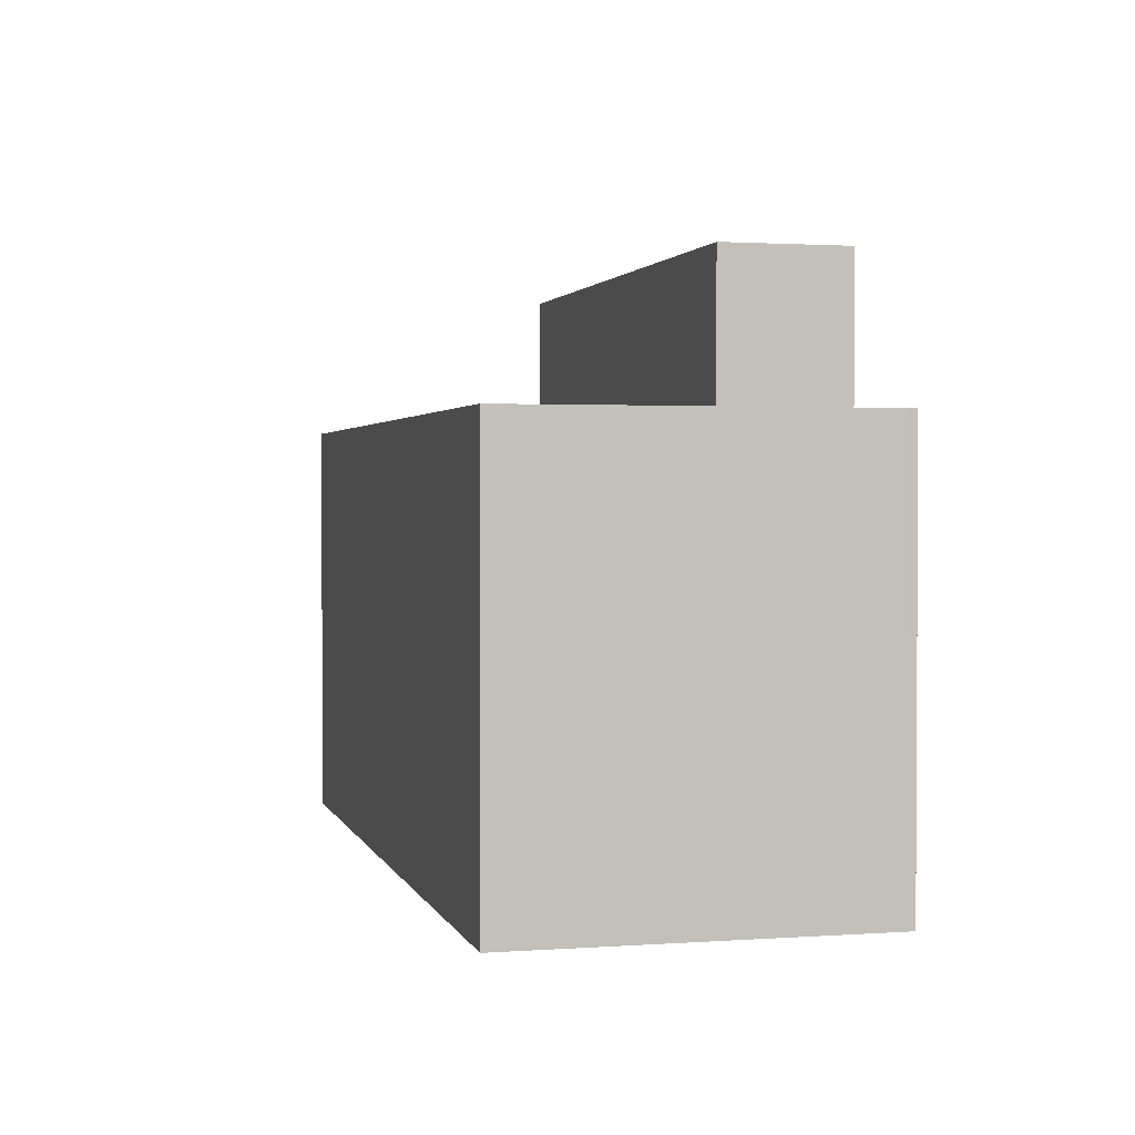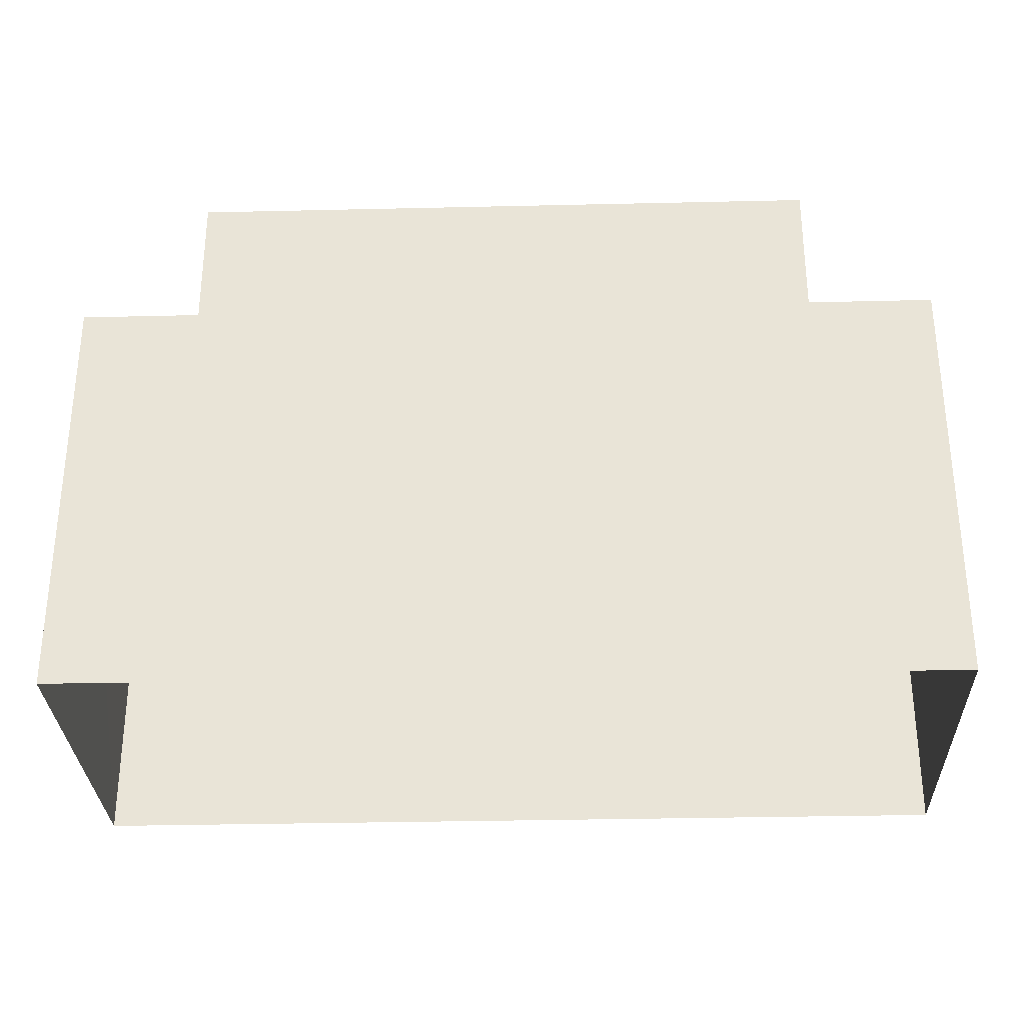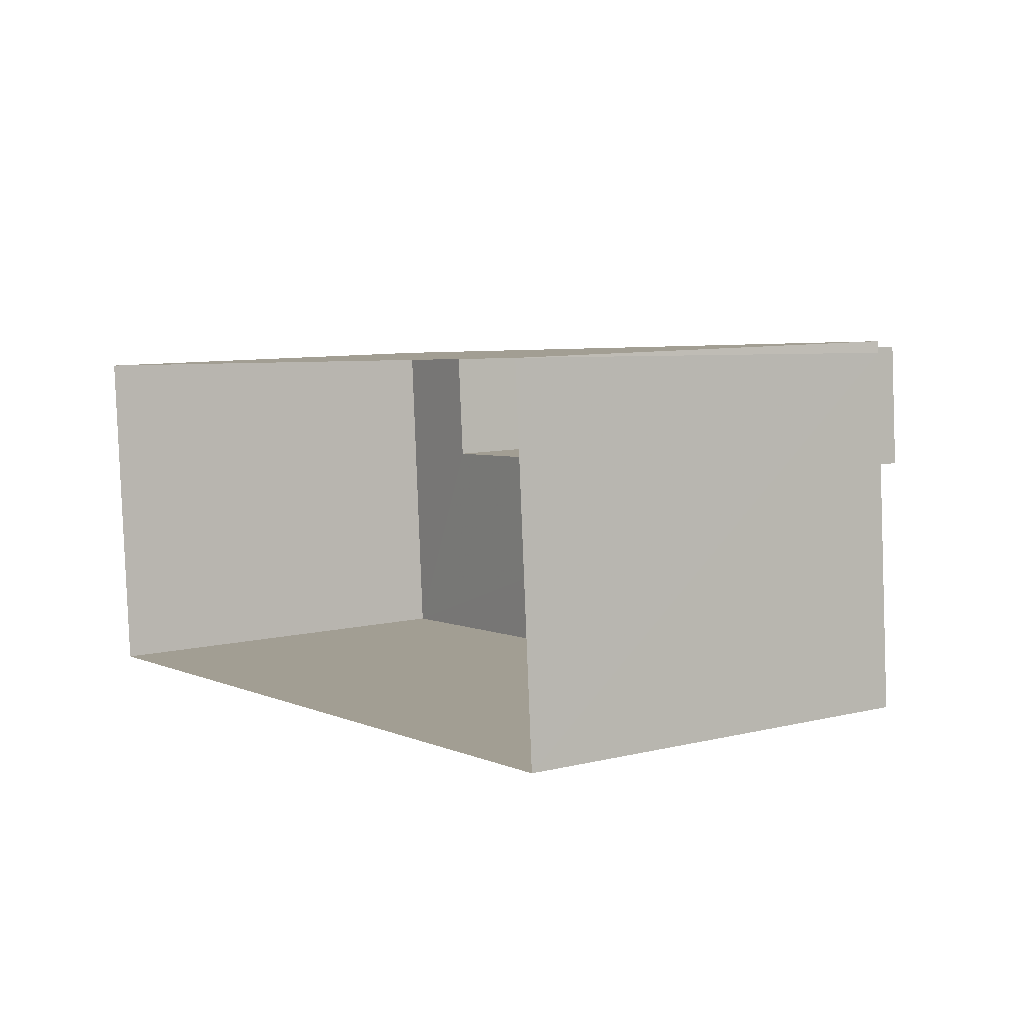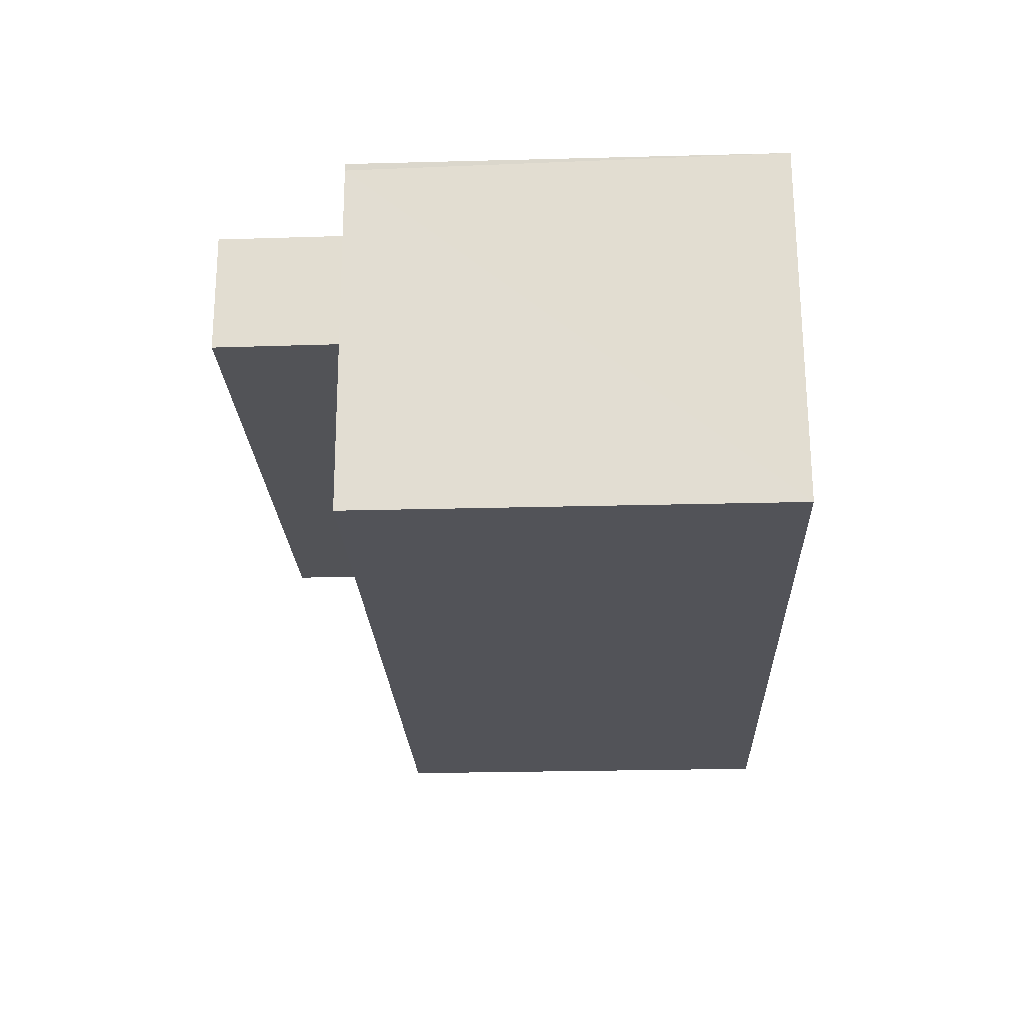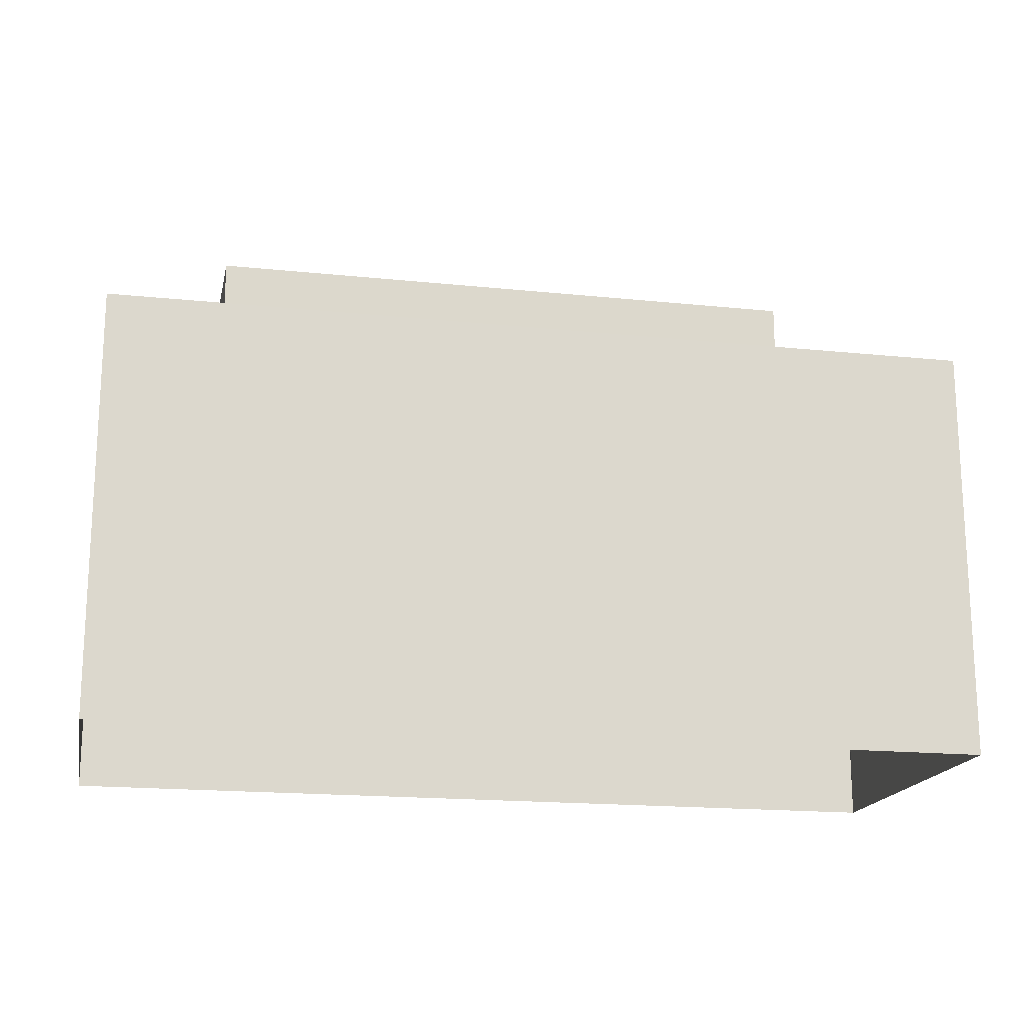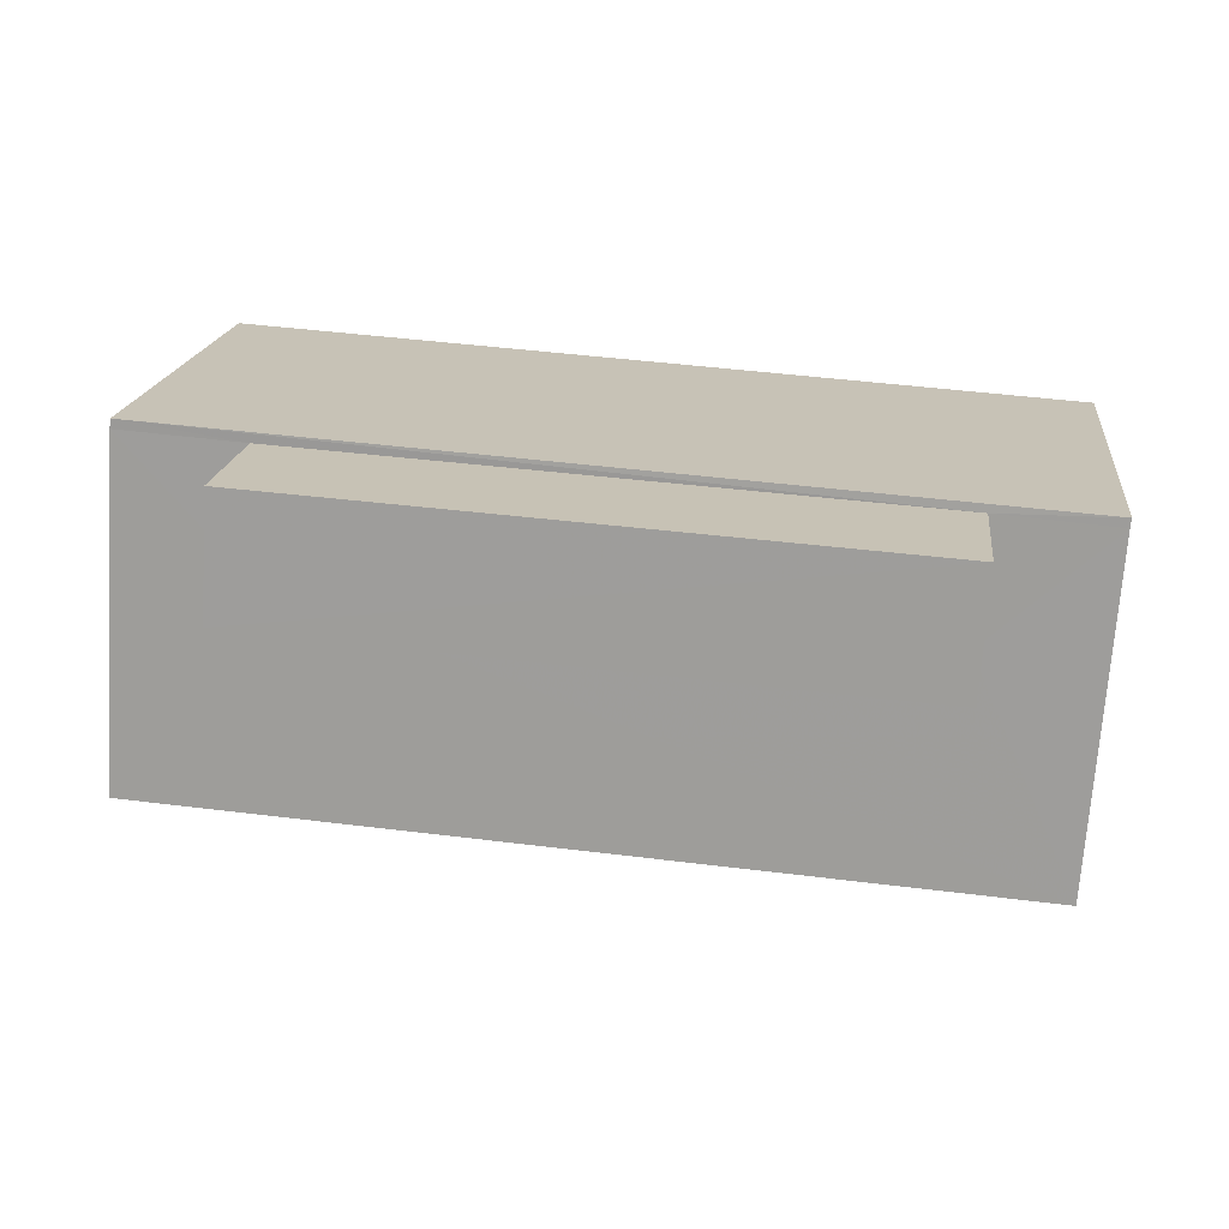
<metadata>
{"format":"obj","ext":"obj","renderer":"f3d","projection":"perspective","resolution":1024,"background":"white","views":[{"elev":1.8,"azim":71.9,"up":"+Z"},{"elev":-30.3,"azim":178.1,"up":"+Z"},{"elev":8.6,"azim":-123.8,"up":"+Y"},{"elev":-26.6,"azim":92.4,"up":"+Y"},{"elev":-17.7,"azim":-15.5,"up":"+Z"},{"elev":18.3,"azim":6.7,"up":"+Y"}]}
</metadata>
<code>
v -8.91e+04 -9.949e+04 7.778
v -8.909e+04 -9.95e+04 7.778
v -8.91e+04 -9.95e+04 7.779
v -8.909e+04 -9.949e+04 7.778
v -8.91e+04 -9.95e+04 11.91
v -8.909e+04 -9.95e+04 11.91
v -8.909e+04 -9.949e+04 11.91
v -8.91e+04 -9.949e+04 11.91
v -8.91e+04 -9.949e+04 10.87
v -8.91e+04 -9.95e+04 10.87
v -8.91e+04 -9.949e+04 10.87
v -8.909e+04 -9.95e+04 10.87
v -8.909e+04 -9.949e+04 10.87
v -8.909e+04 -9.949e+04 10.87
v -8.91e+04 -9.95e+04 10.87
v -8.909e+04 -9.95e+04 10.87
v -8.91e+04 -9.949e+04 10.87
v -8.909e+04 -9.949e+04 10.87
f 1 2 3
f 1 4 2
f 5 6 7
f 8 5 7
f 9 10 11
f 12 13 14
f 15 10 9
f 16 12 10
f 12 16 13
f 16 10 15
f 11 17 9
f 18 17 14
f 13 18 14
f 17 11 14
f 4 13 2
f 2 13 16
f 18 13 4
f 15 3 2
f 16 15 2
f 10 6 5
f 10 12 6
f 17 4 1
f 17 18 4
f 12 7 6
f 12 14 7
f 14 8 7
f 14 11 8
f 10 5 8
f 11 10 8
f 3 9 1
f 1 9 17
f 15 9 3

</code>
